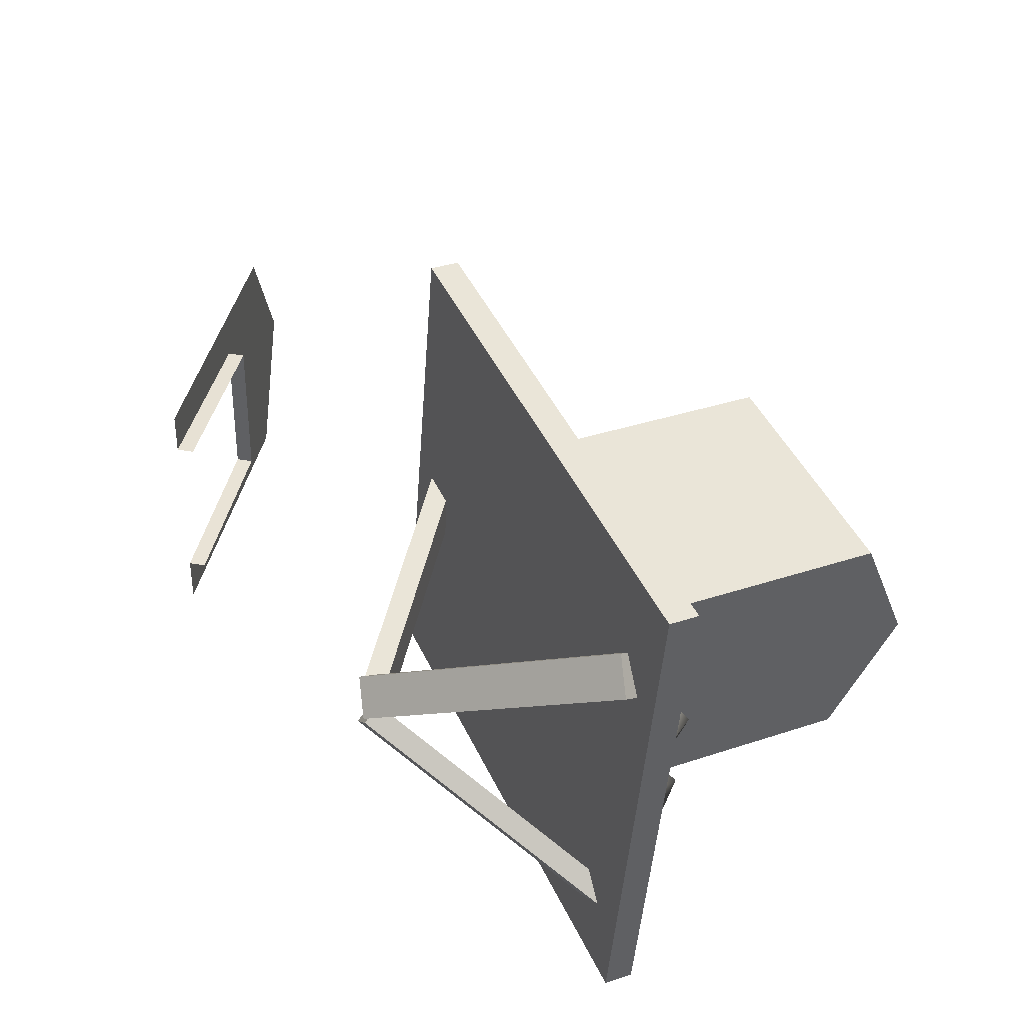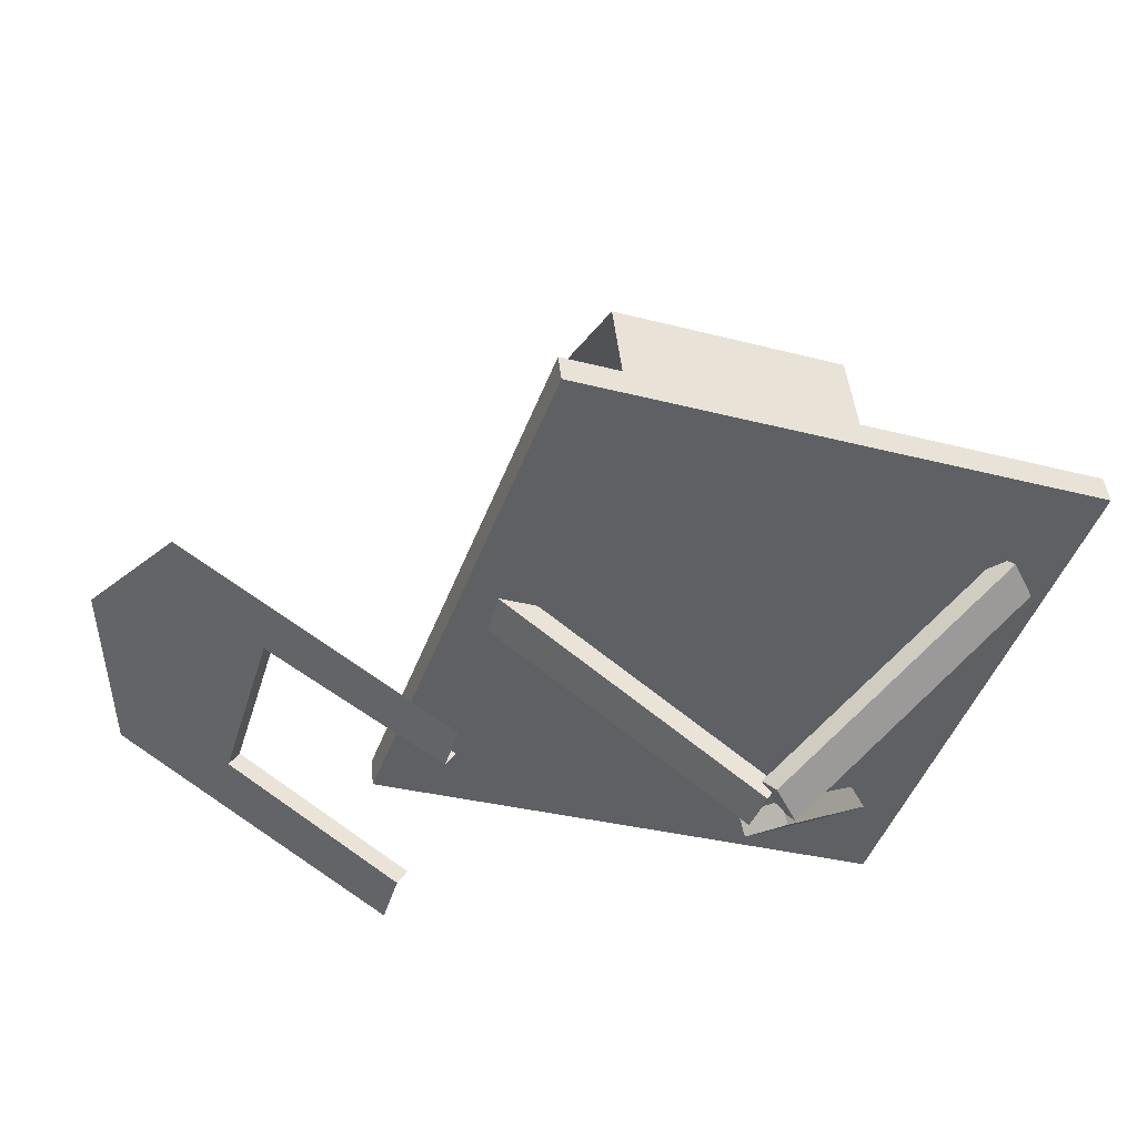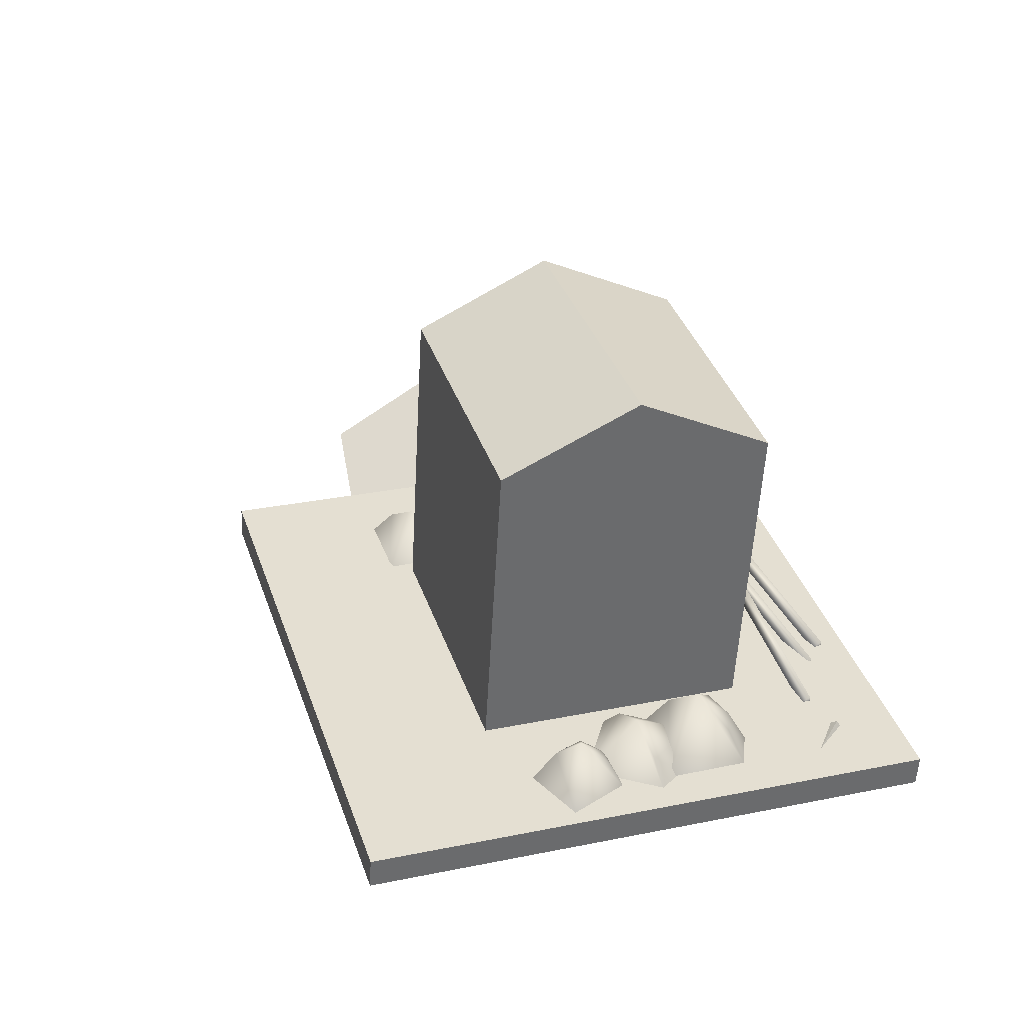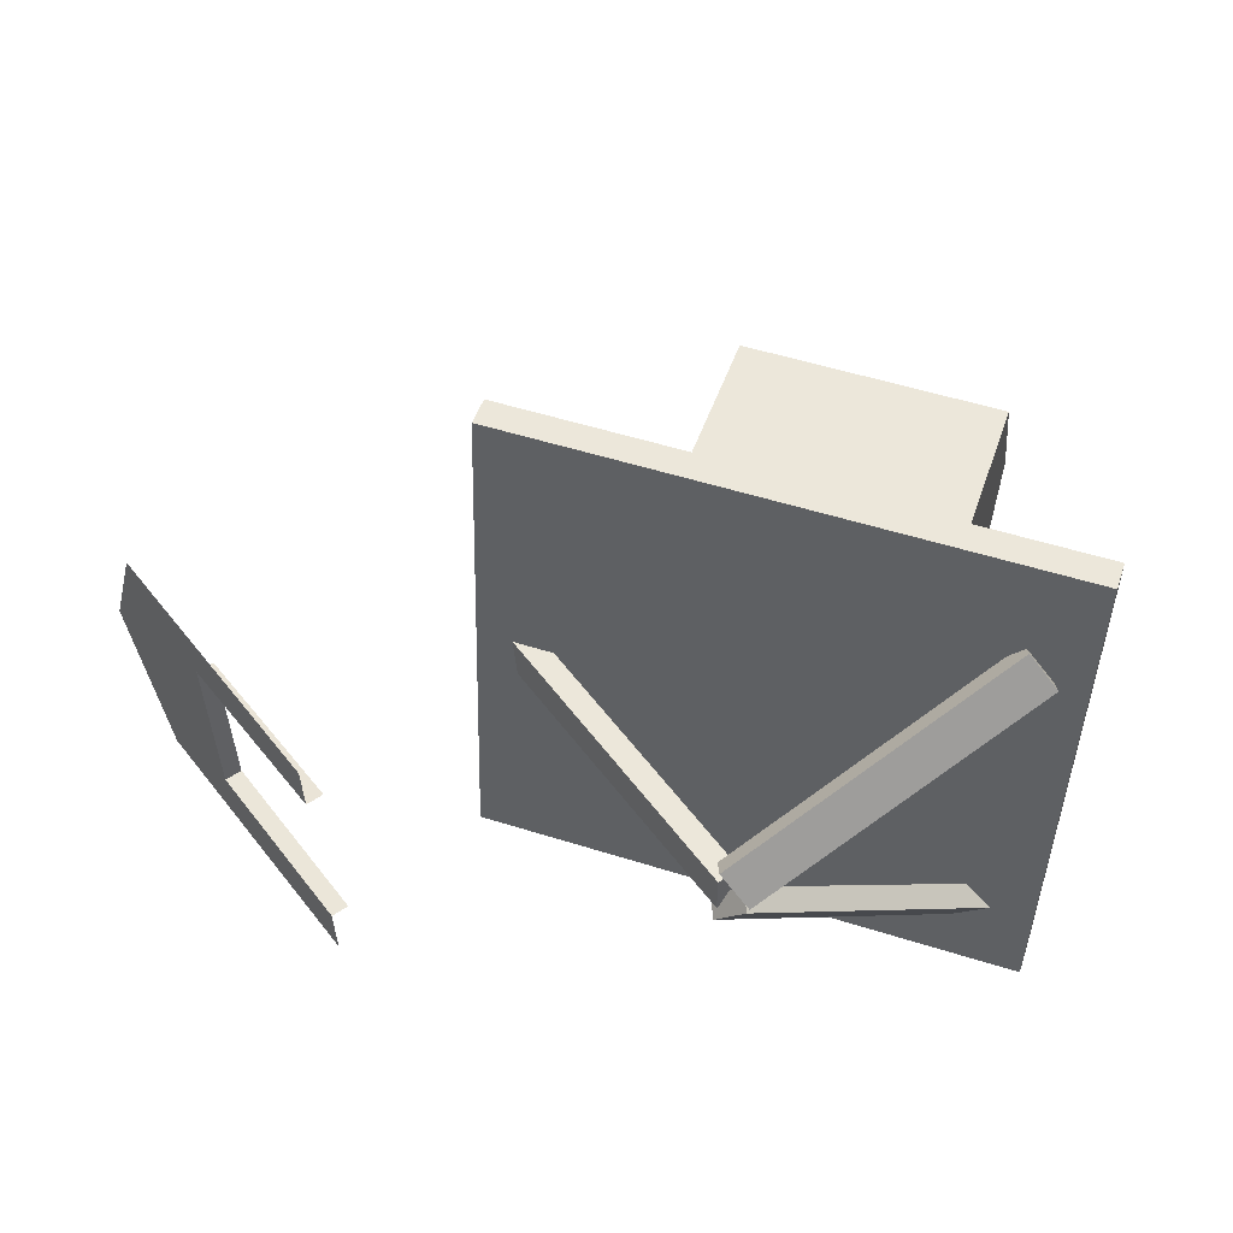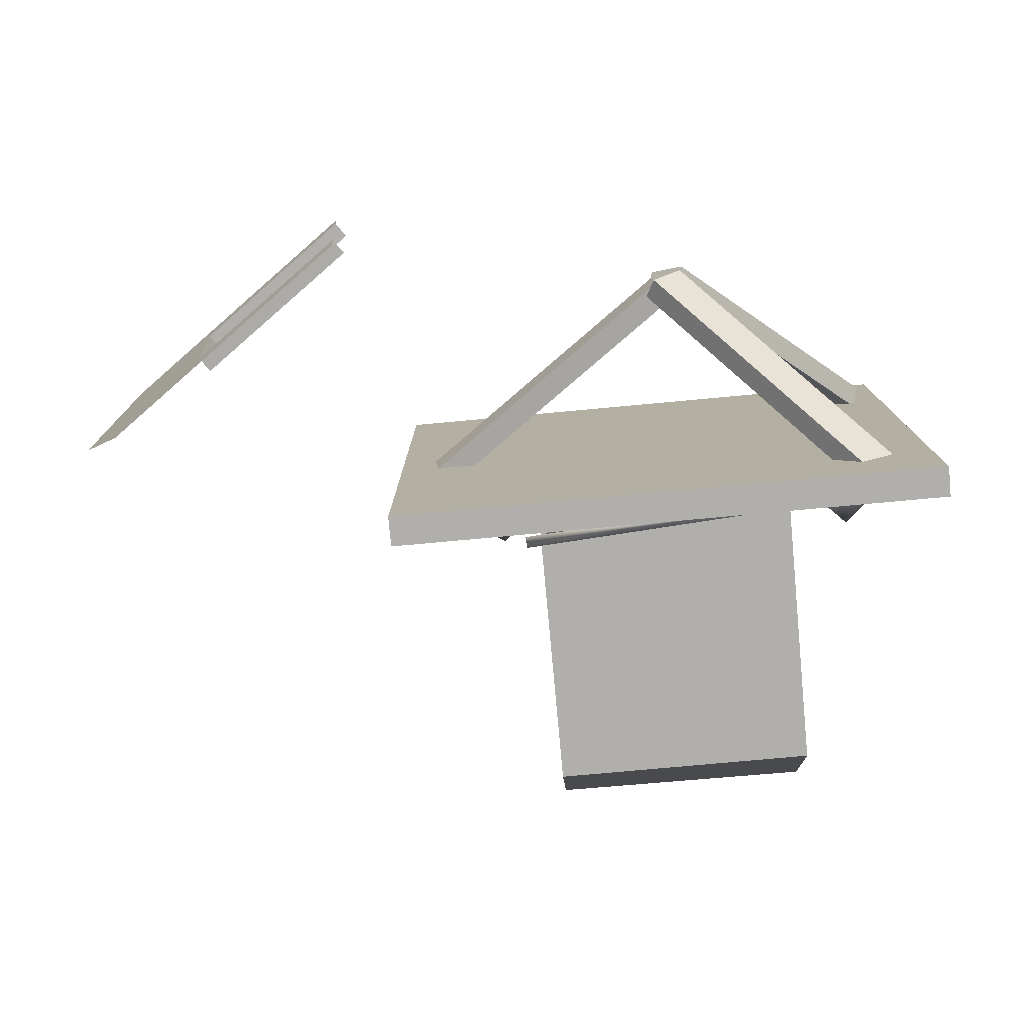
<metadata>
{"format":"obj","ext":"obj","renderer":"f3d","projection":"perspective","resolution":1024,"background":"white","views":[{"elev":45.1,"azim":-109.7,"up":"+Y"},{"elev":-42.7,"azim":159.3,"up":"+Z"},{"elev":41.8,"azim":-107.7,"up":"+Z"},{"elev":53.2,"azim":-157.0,"up":"+Y"},{"elev":-73.7,"azim":-170.3,"up":"+Y"}]}
</metadata>
<code>
o Cube.008_Cube.009
v -1.391 1.368 2.571
v 1.402 1.368 2.358
v -1.379 1.356 2.723
v 1.414 1.356 2.51
v -1.391 1.368 2.571
v 1.402 1.368 2.358
v -1.379 1.356 2.723
v 1.414 1.356 2.51
v 1.406 0.07321 2.407
v -1.387 0.06554 2.619
v -1.399 0.06779 2.466
v 1.394 0.07679 2.254
v 0.5401 0.04319 2.47
v 0.4093 0.3772 2.507
v -0.1314 0.3832 2.549
v -0.2944 0.06276 2.536
v -1.386 0.2234 2.632
v -1.397 0.3123 2.486
f 8 7 10
f 8 10 15
f 8 15 14
f 8 14 9
f 10 16 15
f 14 13 9
f 6 12 11
f 6 11 5
f 1 18 17
f 1 17 3
f 2 1 3
f 2 3 4
o Cube.007
v -0.6687 -0.73 2.506
v -0.6607 0.5817 2.612
v -0.5538 -0.8517 4.013
v -0.5457 0.4599 4.118
v 0.7855 0.4599 4.016
v 0.7774 -0.8517 3.911
v 0.8055 -0.1903 4.279
v -0.5258 -0.2148 4.379
v -0.643 -0.7572 2.844
v -0.6347 0.5542 2.952
f 25 23 22
f 25 22 26
f 24 25 26
f 24 26 21
f 21 26 22
f 21 22 27
f 22 28 27
f 20 19 27
f 20 27 28
o Cube.006
v -0.6607 0.5817 2.612
v 0.6705 0.5817 2.51
v -0.5457 0.4599 4.118
v 0.7855 0.4599 4.016
v 0.6967 0.554 2.853
v -0.6347 0.5542 2.952
f 31 32 33
f 31 33 34
f 30 29 34
f 30 34 33
o Cube.005
v -0.6687 -0.73 2.506
v 0.6625 -0.73 2.405
v -0.5538 -0.8517 4.013
v 0.7774 -0.8517 3.911
v -0.643 -0.7572 2.844
v 0.6886 -0.7576 2.747
f 38 37 39
f 38 39 40
f 35 36 40
f 35 40 39
o Cone.006
v -1.317 0.337 2.633
v -1.033 0.4605 2.622
v -0.9116 0.1777 2.59
v -1.095 0.2371 2.862
v -1.195 0.05417 2.601
v -0.9673 0.3382 2.607
v -1.049 0.05335 2.59
v -1.156 0.1175 2.735
v -1.063 0.1181 2.731
v -1.019 0.2911 2.763
v -1.059 0.35 2.788
v -0.9853 0.199 2.75
f 44 48 49
f 41 44 51
f 41 51 42
f 44 41 45
f 44 45 48
f 44 52 50
f 51 44 50
f 52 44 49
f 42 51 50
f 42 50 46
f 43 52 49
f 43 49 47
f 52 43 46
f 52 46 50
f 48 45 47
f 48 47 49
o Cone.005
v -1.06 0.2037 2.594
v -0.7282 -0.007213 2.551
v -0.9412 -0.3402 2.541
v -0.9827 -0.08726 2.802
v -1.273 -0.1293 2.583
v -0.8108 -0.1654 2.545
v -1.17 -0.2843 2.563
v -1.165 -0.117 2.7
v -1.098 -0.2144 2.689
v -0.8812 -0.1354 2.699
v -0.8457 -0.04922 2.719
v -0.9554 -0.2374 2.693
f 56 60 61
f 53 56 63
f 53 63 54
f 56 53 57
f 56 57 60
f 56 64 62
f 63 56 62
f 64 56 61
f 54 63 62
f 54 62 58
f 55 64 61
f 55 61 59
f 64 55 58
f 64 58 62
f 60 57 59
f 60 59 61
o Cone.004
v -1.201 -0.1829 2.587
v -0.8068 -0.1776 2.558
v -0.8039 -0.5717 2.525
v -0.978 -0.4032 2.876
v -1.198 -0.577 2.555
v -0.7898 -0.3547 2.542
v -1.027 -0.6503 2.536
v -1.114 -0.5179 2.722
v -1.005 -0.5629 2.713
v -0.8659 -0.3802 2.744
v -0.8833 -0.2903 2.775
v -0.8726 -0.5056 2.731
f 68 72 73
f 65 68 75
f 65 75 66
f 68 65 69
f 68 69 72
f 68 76 74
f 75 68 74
f 76 68 73
f 66 75 74
f 66 74 70
f 67 76 73
f 67 73 71
f 76 67 70
f 76 70 74
f 72 69 71
f 72 71 73
o Cone.003
v 0.7093 -0.7726 2.357
v 0.9762 -0.7691 2.337
v 0.9781 -1.036 2.315
v 0.8571 -0.9184 2.511
v 0.7112 -1.039 2.335
v 0.9877 -0.8889 2.326
v 0.827 -1.089 2.322
v 0.7664 -0.9976 2.427
v 0.8403 -1.028 2.42
v 0.9342 -0.9042 2.438
v 0.9222 -0.8431 2.456
v 0.9297 -0.9891 2.429
f 80 84 85
f 77 80 87
f 77 87 78
f 80 77 81
f 80 81 84
f 80 88 86
f 87 80 86
f 88 80 85
f 78 87 86
f 78 86 82
f 79 88 85
f 79 85 83
f 88 79 82
f 88 82 86
f 84 81 83
f 84 83 85
o Cone.002
v 0.6954 0.7054 2.473
v 1.092 0.7108 2.443
v 1.095 0.3142 2.41
v 0.915 0.4888 2.702
v 0.6983 0.3089 2.44
v 1.109 0.5326 2.427
v 0.8703 0.2352 2.421
v 0.7802 0.371 2.576
v 0.89 0.3257 2.567
v 1.03 0.51 2.593
v 1.012 0.6008 2.62
v 1.023 0.3838 2.58
f 92 96 97
f 89 92 99
f 89 99 90
f 92 89 93
f 92 93 96
f 92 100 98
f 99 92 98
f 100 92 97
f 90 99 98
f 90 98 94
f 91 100 97
f 91 97 95
f 100 91 94
f 100 94 98
f 96 93 95
f 96 95 97
o Cylinder.008
v 0.6051 0.04456 2.426
v -0.3697 -0.6714 2.571
v 0.6378 0.005547 2.454
v -0.337 -0.7104 2.598
v 0.6315 0.002529 2.396
v -0.3433 -0.7135 2.541
f 101 102 104
f 101 104 103
f 104 102 106
f 103 104 106
f 103 106 105
f 102 101 105
f 102 105 106
f 101 103 105
o Cone.001
v 0.004635 0.5474 2.537
v 0.5905 0.5552 2.493
v 0.5948 -0.03039 2.446
v 0.3291 0.2274 2.876
v 0.00892 -0.03826 2.49
v 0.6158 0.2921 2.47
v 0.263 -0.1471 2.461
v 0.1299 0.05344 2.691
v 0.2922 -0.01342 2.677
v 0.4984 0.2586 2.715
v 0.4721 0.3928 2.755
v 0.4885 0.07227 2.696
f 110 114 115
f 107 110 117
f 107 117 108
f 110 107 111
f 110 111 114
f 110 118 116
f 117 110 116
f 118 110 115
f 108 117 116
f 108 116 112
f 109 118 115
f 109 115 113
f 118 109 112
f 118 112 116
f 114 111 113
f 114 113 115
o Cylinder.007
v 0.732 -1.063 2.481
v -0.4682 -1.266 2.434
v 0.7397 -1.115 2.507
v -0.4605 -1.317 2.459
v 0.7412 -1.11 2.449
v -0.4589 -1.313 2.401
f 119 120 122
f 119 122 121
f 122 120 124
f 121 122 124
f 121 124 123
f 120 119 123
f 120 123 124
f 119 121 123
o Cylinder.006
v 0.6294 -0.9638 2.485
v -0.5707 -1.166 2.437
v 0.6372 -1.015 2.51
v -0.563 -1.218 2.463
v 0.6387 -1.011 2.453
v -0.5615 -1.213 2.405
f 125 126 128
f 125 128 127
f 128 126 130
f 127 128 130
f 127 130 129
f 126 125 129
f 126 129 130
f 125 127 129
o Cylinder.005
v 0.3648 -1.024 2.471
v -0.8532 -1.03 2.481
v 0.3653 -1.074 2.5
v -0.8527 -1.081 2.51
v 0.3648 -1.074 2.442
v -0.8531 -1.08 2.452
f 131 132 134
f 131 134 133
f 134 132 136
f 133 134 136
f 133 136 135
f 132 131 135
f 132 135 136
f 131 133 135
o Cylinder.004
v 0.548 0.3036 2.493
v -0.531 -0.2422 2.64
v 0.5738 0.2603 2.522
v -0.5052 -0.2855 2.668
v 0.5675 0.2573 2.464
v -0.5115 -0.2885 2.611
f 137 138 140
f 137 140 139
f 140 138 142
f 139 140 142
f 139 142 141
f 138 137 141
f 138 141 142
f 137 139 141
o Cylinder.003
v 0.644 0.1018 2.52
v -0.435 -0.444 2.667
v 0.6698 0.05854 2.549
v -0.4092 -0.4873 2.696
v 0.6635 0.05552 2.492
v -0.4155 -0.4903 2.638
f 143 144 146
f 143 146 145
f 146 144 148
f 145 146 148
f 145 148 147
f 144 143 147
f 144 147 148
f 143 145 147
o Cylinder.002
v 0.6093 0.1415 2.478
v -0.3655 -0.5745 2.622
v 0.6421 0.1025 2.506
v -0.3327 -0.6135 2.65
v 0.6358 0.09947 2.448
v -0.339 -0.6165 2.592
f 149 150 152
f 149 152 151
f 152 150 154
f 151 152 154
f 151 154 153
f 150 149 153
f 150 153 154
f 149 151 153
o Cylinder.001
v 0.6176 0.3892 2.47
v -0.3571 -0.3268 2.614
v 0.6504 0.3501 2.497
v -0.3244 -0.3658 2.642
v 0.6441 0.3471 2.44
v -0.3307 -0.3689 2.584
f 155 156 158
f 155 158 157
f 158 156 160
f 157 158 160
f 157 160 159
f 156 155 159
f 156 159 160
f 155 157 159
o Cylinder
v 0.7536 0.3459 2.459
v -0.2211 -0.3701 2.604
v 0.7864 0.3069 2.487
v -0.1884 -0.4091 2.631
v 0.7801 0.3039 2.429
v -0.1947 -0.4121 2.574
f 161 162 164
f 161 164 163
f 164 162 166
f 163 164 166
f 163 166 165
f 162 161 165
f 162 165 166
f 161 163 165
o Cone
v -0.09811 0.5418 2.575
v 0.6771 0.5283 2.515
v 0.02968 0.04696 2.525
v -0.06332 0.5322 3.161
v -0.6415 0.5603 2.618
v 0.4195 0.3005 2.516
v -0.5459 0.006179 2.566
v -0.5682 0.5254 2.917
v -0.3356 0.09868 2.87
v 0.2492 0.2814 2.889
v 0.3316 0.5288 2.943
v 0.02644 0.1348 2.887
f 170 174 175
f 167 170 177
f 167 177 168
f 170 167 171
f 170 171 174
f 170 178 176
f 177 170 176
f 178 170 175
f 168 177 176
f 168 176 172
f 169 178 175
f 169 175 173
f 178 169 172
f 178 172 176
f 174 171 173
f 174 173 175
o Cube.004
v -1.053 -1.139 2.52
v -0.09298 -0.2113 1.486
v -1.205 -0.9819 2.52
v -0.2451 -0.05404 1.486
v -1.104 -1.189 2.427
v -0.1443 -0.2609 1.394
v -1.256 -1.031 2.427
v -0.2964 -0.1036 1.394
v -1.053 -1.139 2.52
v -0.09298 -0.2113 1.486
v -1.205 -0.9819 2.52
v -0.2451 -0.05404 1.486
v -1.104 -1.189 2.427
v -0.1443 -0.2609 1.394
v -1.256 -1.031 2.427
v -0.2964 -0.1036 1.394
f 181 182 186
f 181 186 185
f 179 181 185
f 179 185 183
f 182 180 184
f 182 184 186
f 180 179 183
f 180 183 184
f 188 190 189
f 188 189 187
f 192 191 193
f 192 193 194
o Cube.003
v -1.229 0.696 2.522
v -0.2688 -0.1164 1.476
v -1.07 0.8425 2.554
v -0.1095 0.03008 1.508
v -1.271 0.7621 2.432
v -0.3111 -0.05034 1.386
v -1.112 0.9085 2.464
v -0.1519 0.09612 1.418
v -1.229 0.696 2.522
v -0.2688 -0.1164 1.476
v -1.07 0.8425 2.554
v -0.1095 0.03008 1.508
v -1.271 0.7621 2.432
v -0.3111 -0.05034 1.386
v -1.112 0.9085 2.464
v -0.1519 0.09612 1.418
f 197 198 202
f 197 202 201
f 195 197 201
f 195 201 199
f 198 196 200
f 198 200 202
f 196 195 199
f 196 199 200
f 204 206 205
f 204 205 203
f 208 207 209
f 208 209 210
o Cube.002
v 1.185 0.006737 2.384
v -0.2076 0.006737 1.53
v 1.185 -0.2121 2.384
v -0.2076 -0.2121 1.53
v 1.248 0.006737 2.282
v -0.145 0.006737 1.428
v 1.248 -0.2121 2.282
v -0.145 -0.2121 1.428
v 1.185 0.006737 2.384
v -0.2076 0.006737 1.53
v 1.185 -0.2121 2.384
v -0.2076 -0.2121 1.53
v 1.248 0.006737 2.282
v -0.145 0.006737 1.428
v 1.248 -0.2121 2.282
v -0.145 -0.2121 1.428
f 213 214 218
f 213 218 217
f 211 213 217
f 211 217 215
f 214 212 216
f 214 216 218
f 212 211 215
f 212 215 216
f 220 222 221
f 220 221 219
f 224 223 225
f 224 225 226
o Cube.001_Cube.000
v 1.568 0.5817 0.904
v 1.478 -0.73 0.8492
v 2.86 0.4599 1.687
v 2.77 -0.8517 1.632
v 1.495 -0.4815 0.8596
v 1.553 0.364 0.8949
v 2.309 -0.5369 1.353
v 2.367 0.2609 1.388
v 1.449 -0.4815 0.9349
v 1.507 0.364 0.9702
v 2.264 -0.5369 1.428
v 2.322 0.2609 1.464
v 3.086 -0.1903 1.823
v 1.771 -0.7576 1.027
v 1.789 -0.5016 1.038
v 1.862 0.554 1.082
v 1.842 0.3274 1.07
v 1.742 -0.5015 1.112
v 1.775 0.3301 1.132
f 234 233 237
f 234 237 238
f 243 234 238
f 243 238 245
f 229 239 230
f 230 240 233
f 229 230 233
f 229 233 234
f 229 234 242
f 234 243 242
f 240 241 233
f 233 241 244
f 233 244 237
f 241 240 228
f 241 228 231
f 241 231 235
f 241 235 244
f 232 227 242
f 232 242 243
f 232 243 245
f 232 245 236
o Cube_Cube.001
v 1.402 1.368 2.358
v -1.408 -1.424 2.347
v 1.385 -1.424 2.133
v 1.414 1.356 2.51
v -1.396 -1.436 2.499
v 1.396 -1.436 2.286
v -1.408 -1.424 2.347
v 1.385 -1.424 2.133
v -1.396 -1.436 2.499
v 1.396 -1.436 2.286
v 1.406 0.07321 2.407
v -1.387 0.06554 2.619
v -1.399 0.06779 2.466
v -1.399 0.06166 2.466
v 1.394 0.07679 2.254
v 0.5401 0.04319 2.47
v 0.4093 0.3772 2.507
v -0.1314 0.3832 2.549
v -0.2944 0.06276 2.536
v -1.387 0.004397 2.614
v -1.399 -0.01248 2.46
v -1.399 -0.003269 2.461
v -1.388 -0.03886 2.611
v -1.386 0.2234 2.632
v -1.397 0.3123 2.486
f 260 253 258
f 253 266 258
f 253 252 266
f 262 263 264
f 261 262 264
f 256 261 255
f 264 257 265
f 261 264 265
f 261 265 255
f 265 268 255
f 268 254 255
f 247 248 251
f 247 251 250
f 248 246 249
f 248 249 251
f 247 250 269
f 270 247 269
f 270 267 247
f 270 259 267

</code>
